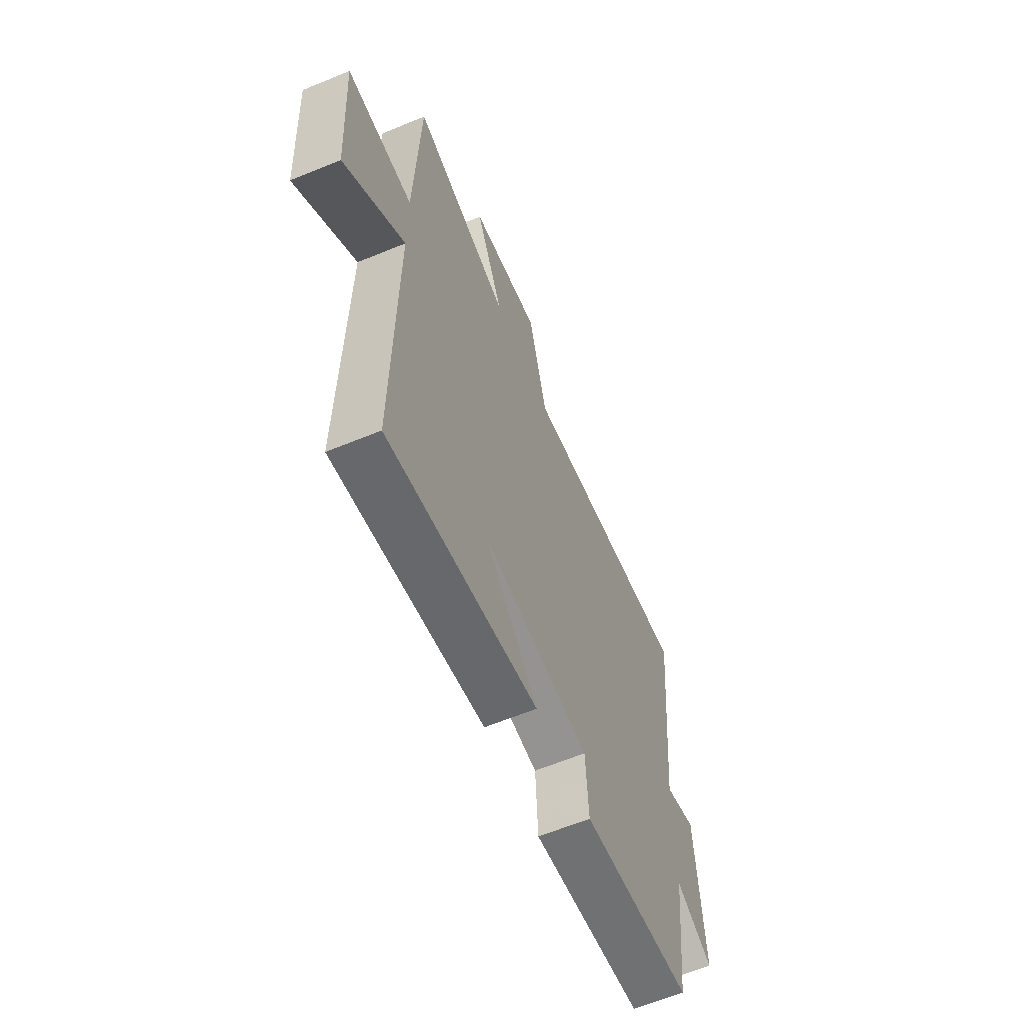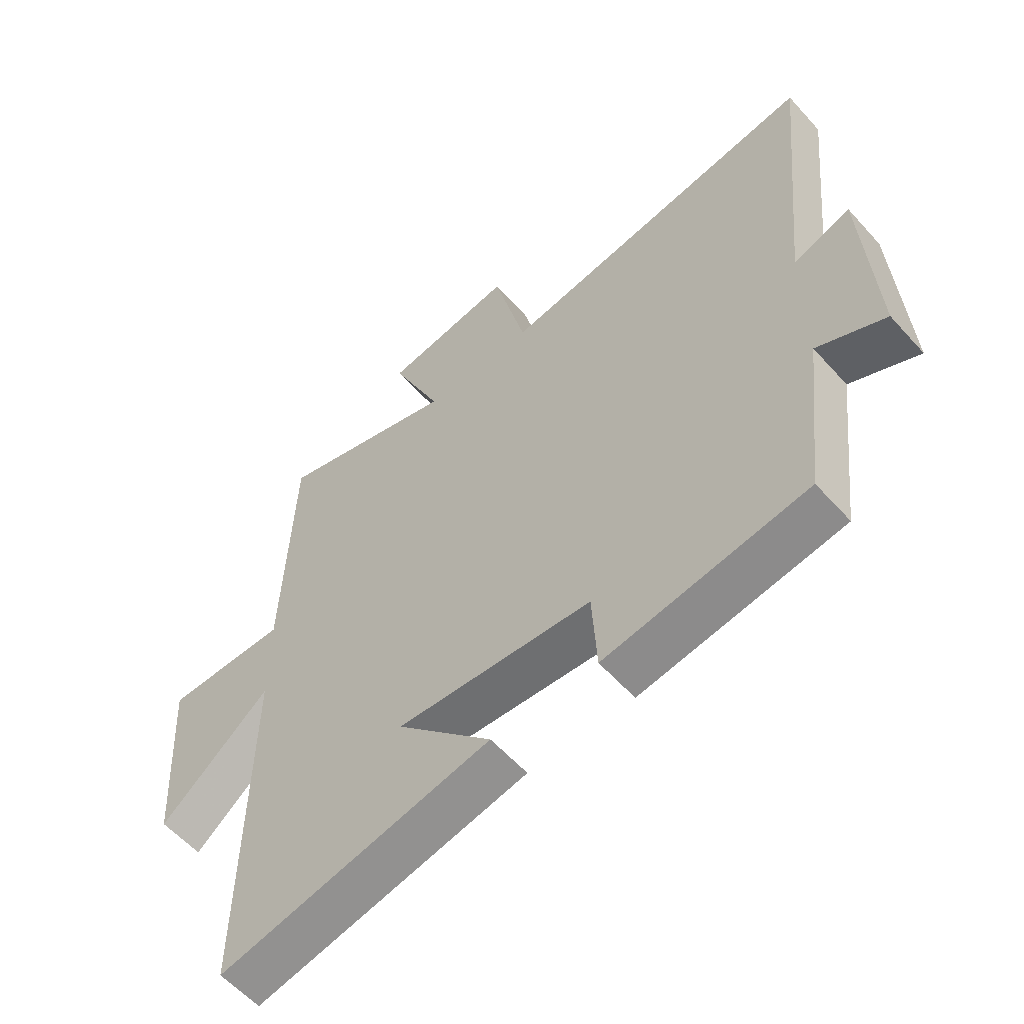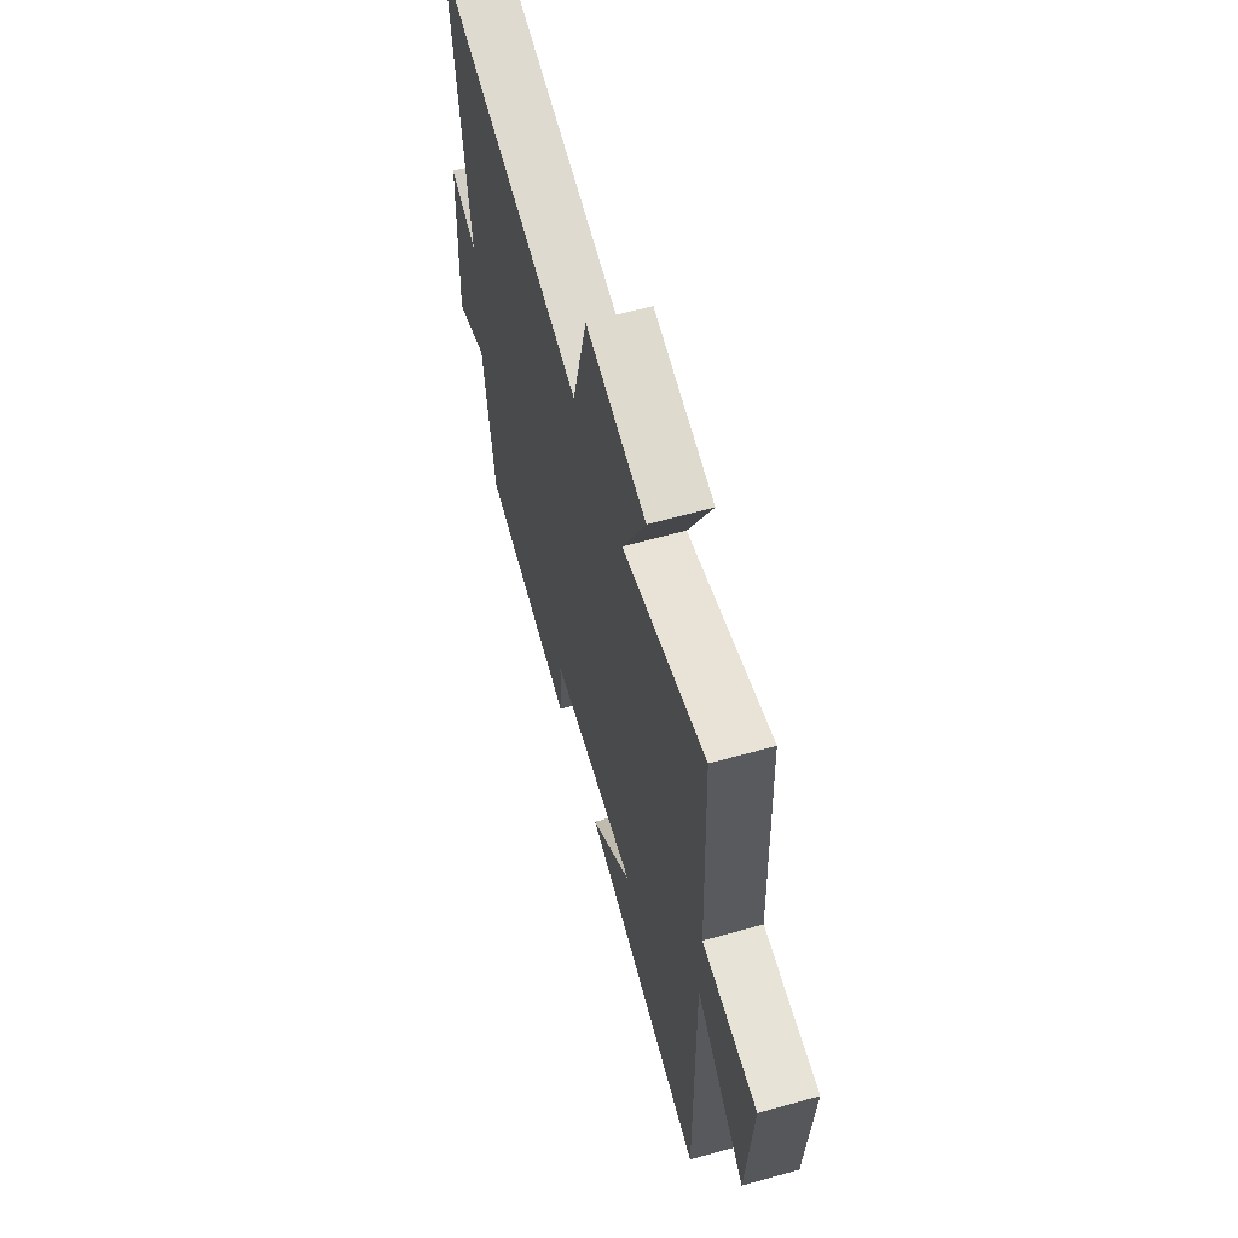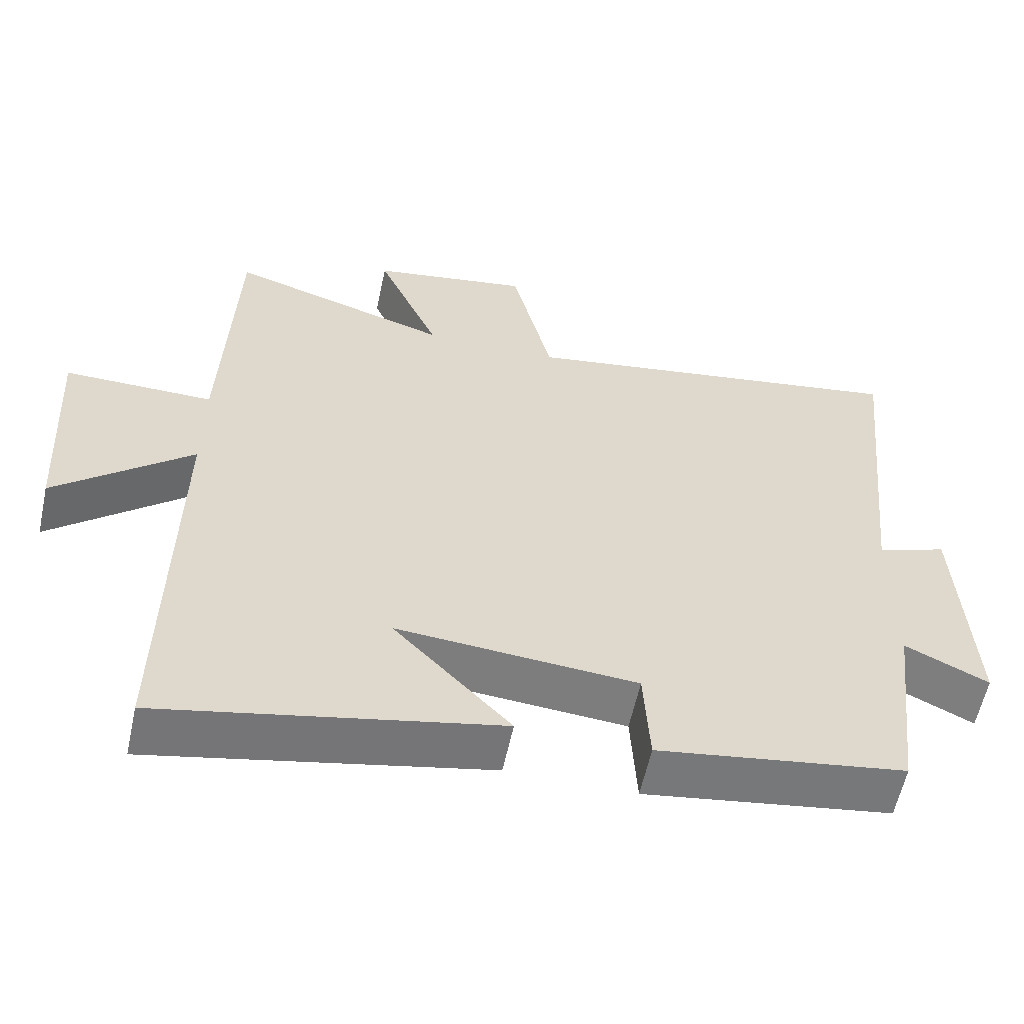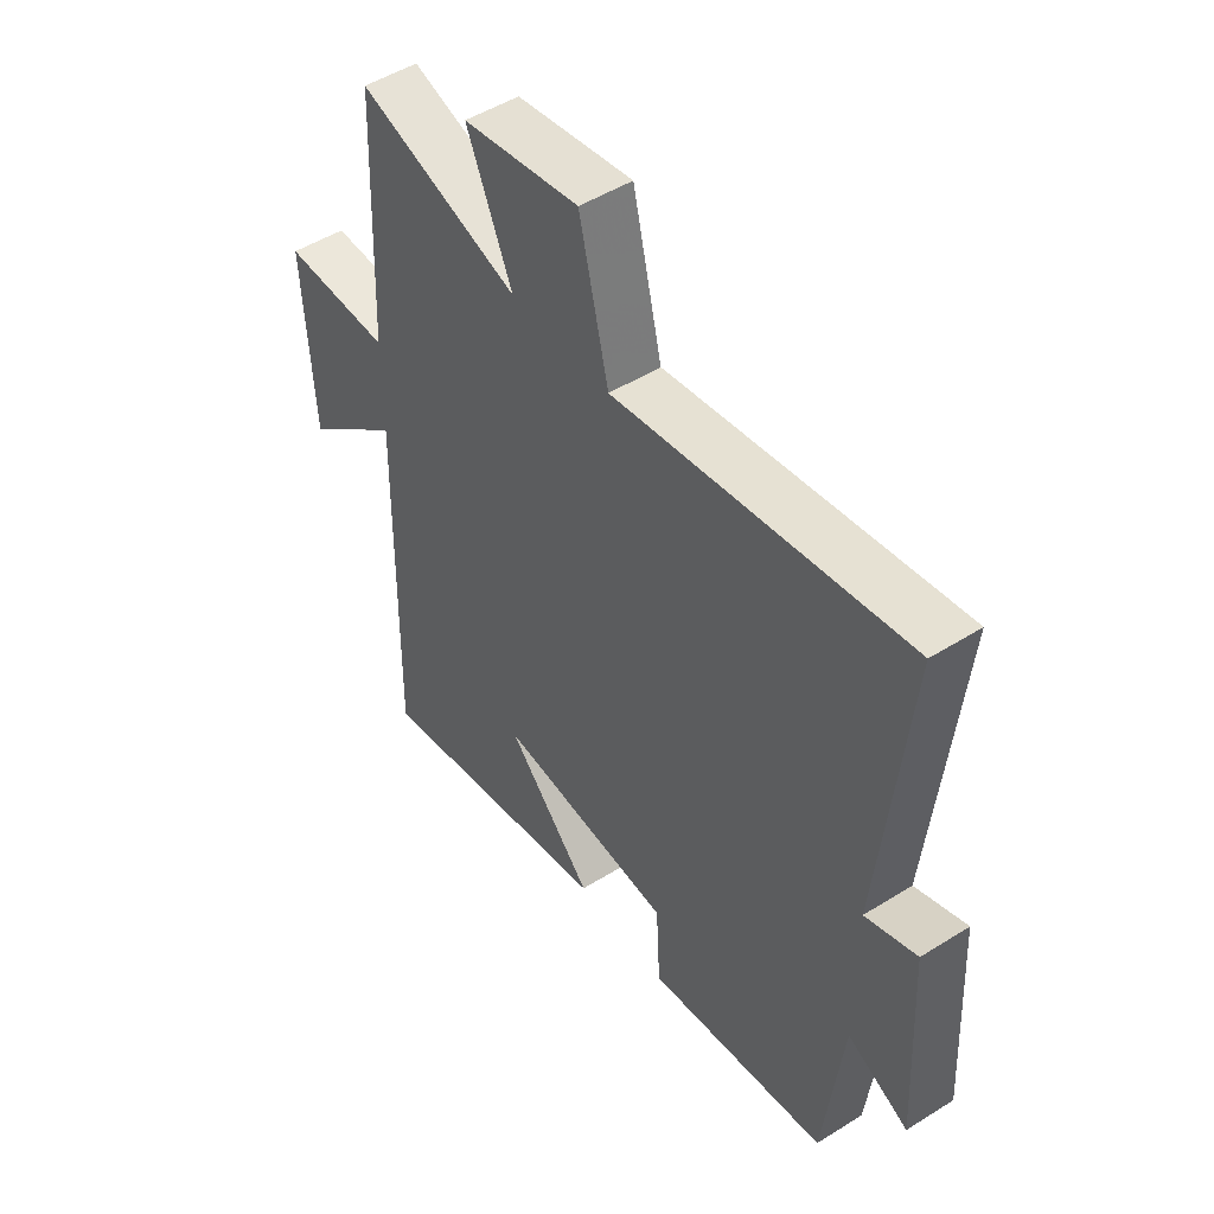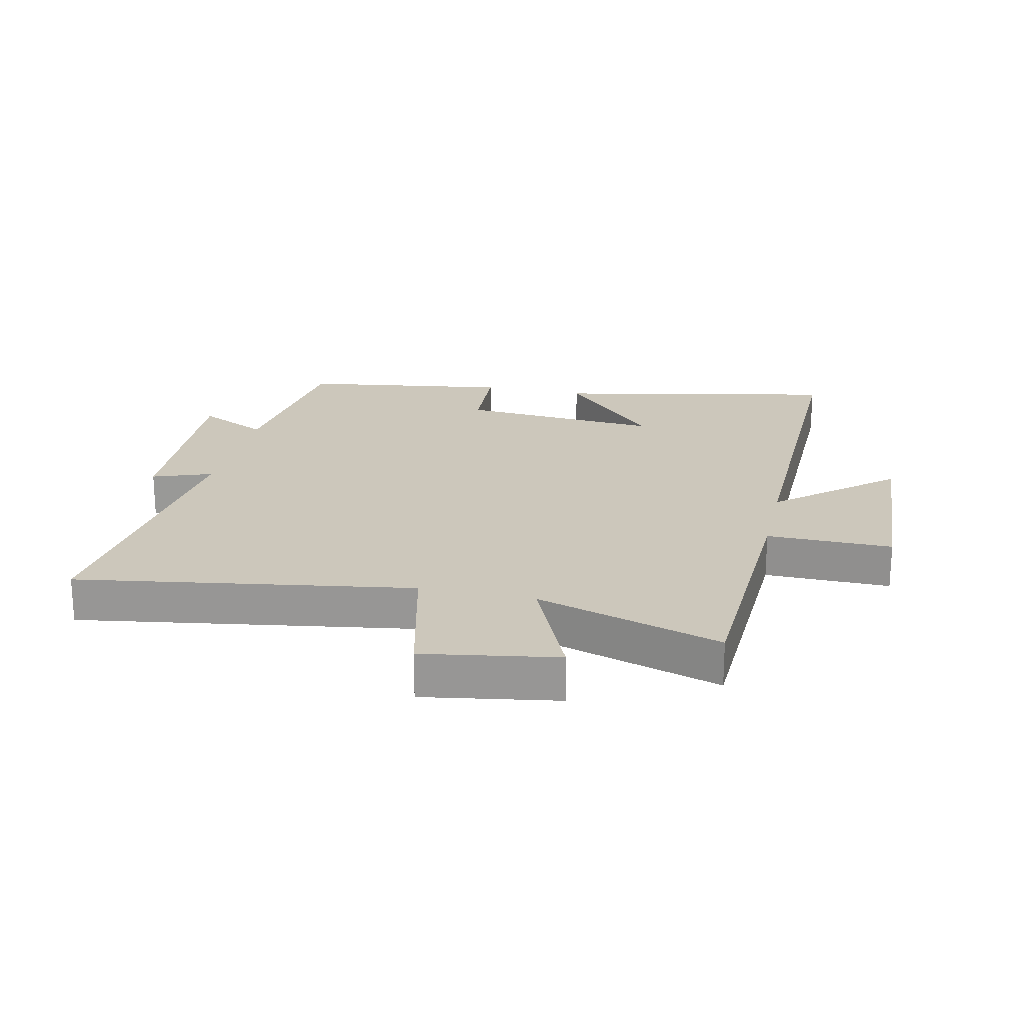
<metadata>
{"format":"obj","ext":"obj","renderer":"f3d","projection":"perspective","resolution":1024,"background":"white","views":[{"elev":-62.9,"azim":112.6,"up":"+Z"},{"elev":-57.9,"azim":-138.6,"up":"+Z"},{"elev":62.6,"azim":74.1,"up":"+Z"},{"elev":-58.7,"azim":167.9,"up":"+Z"},{"elev":49.5,"azim":-124.8,"up":"+Z"},{"elev":21.6,"azim":12.6,"up":"+Y"}]}
</metadata>
<code>
v -0.465 0.07 -0.449
v -0.5 0.07 -0.155
v -0.614 0.07 -0.21
v -0.596 0.07 0.126
v -0.5 0.07 0.091
v -0.55 0.07 0.586
v -0.008 0.07 0.5
v 0.047 0.07 0.73
v 0.265 0.07 0.694
v 0.18 0.07 0.5
v 0.483 0.07 0.594
v 0.5 0.07 0.167
v 0.704 0.07 0.169
v 0.686 0.07 -0.149
v 0.5 0.07 0.009
v 0.509 0.07 -0.595
v 0.05 0.07 -0.5
v 0.21 0.07 -0.333
v -0.118 0.07 -0.359
v -0.126 0.07 -0.5
v -0.465 0 -0.449
v -0.5 0 -0.155
v -0.614 0 -0.21
v -0.596 0 0.126
v -0.5 0 0.091
v -0.55 0 0.586
v -0.008 0 0.5
v 0.047 0 0.73
v 0.265 0 0.694
v 0.18 0 0.5
v 0.483 0 0.594
v 0.5 0 0.167
v 0.704 0 0.169
v 0.686 0 -0.149
v 0.5 0 0.009
v 0.509 0 -0.595
v 0.05 0 -0.5
v 0.21 0 -0.333
v -0.118 0 -0.359
v -0.126 0 -0.5
f 19 20 1 2
f 18 19 2
f 16 17 18
f 15 16 18
f 15 18 2
f 12 13 14 15
f 12 15 2
f 11 12 2
f 10 11 2
f 7 8 9 10
f 7 10 2 3
f 5 6 7
f 5 7 3
f 3 4 5
f 22 21 40 39
f 22 39 38
f 38 37 36
f 38 36 35
f 22 38 35
f 35 34 33 32
f 22 35 32
f 22 32 31
f 22 31 30
f 30 29 28 27
f 23 22 30 27
f 27 26 25
f 23 27 25
f 25 24 23
f 1 21 22 2
f 2 22 23 3
f 3 23 24 4
f 4 24 25 5
f 5 25 26 6
f 6 26 27 7
f 7 27 28 8
f 8 28 29 9
f 9 29 30 10
f 10 30 31 11
f 11 31 32 12
f 12 32 33 13
f 13 33 34 14
f 14 34 35 15
f 15 35 36 16
f 16 36 37 17
f 17 37 38 18
f 18 38 39 19
f 19 39 40 20
f 20 40 21 1

</code>
